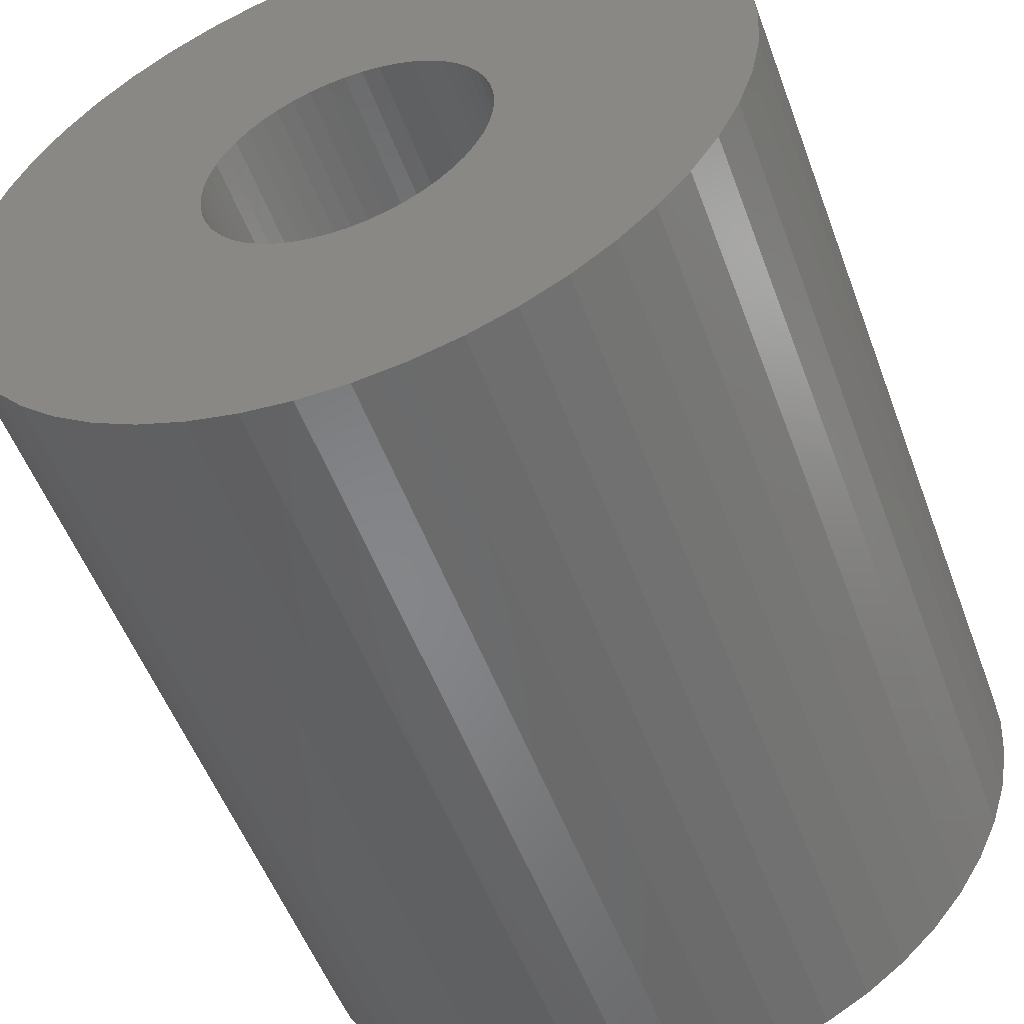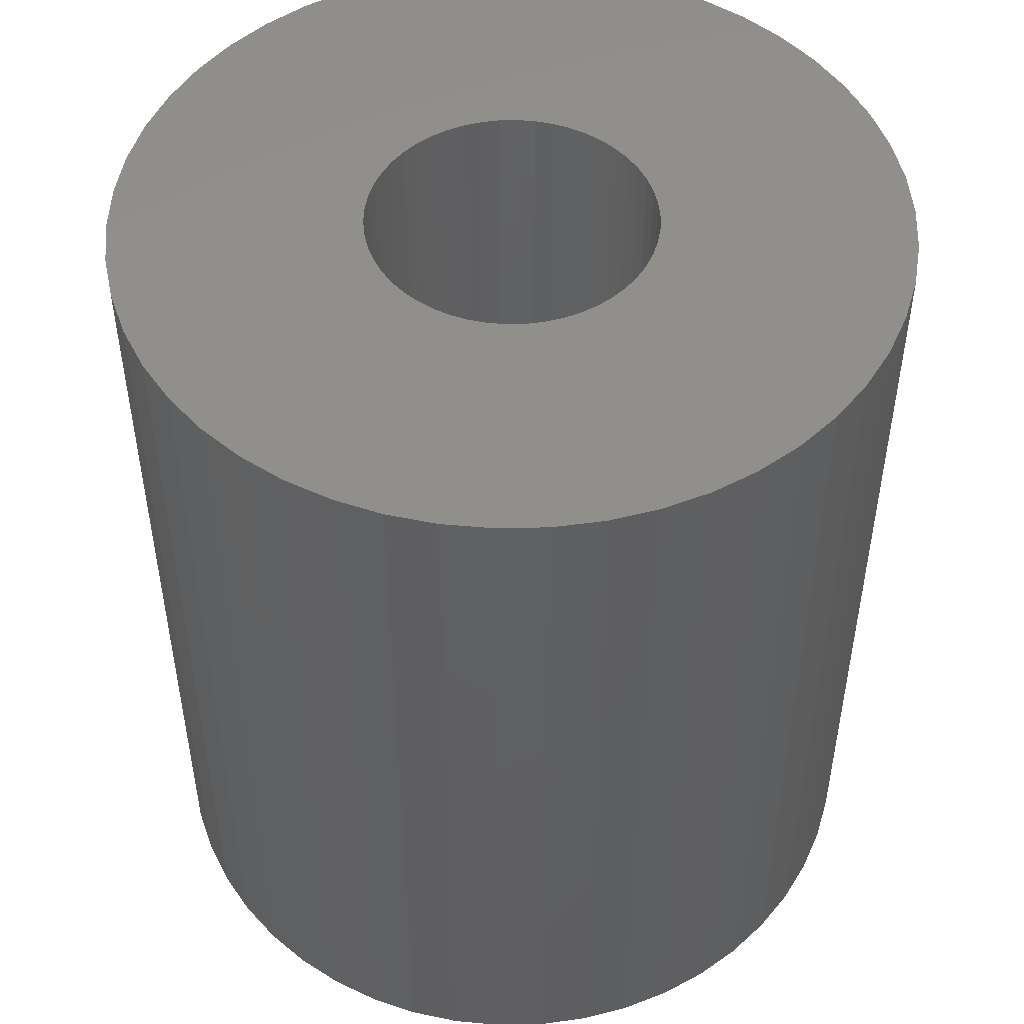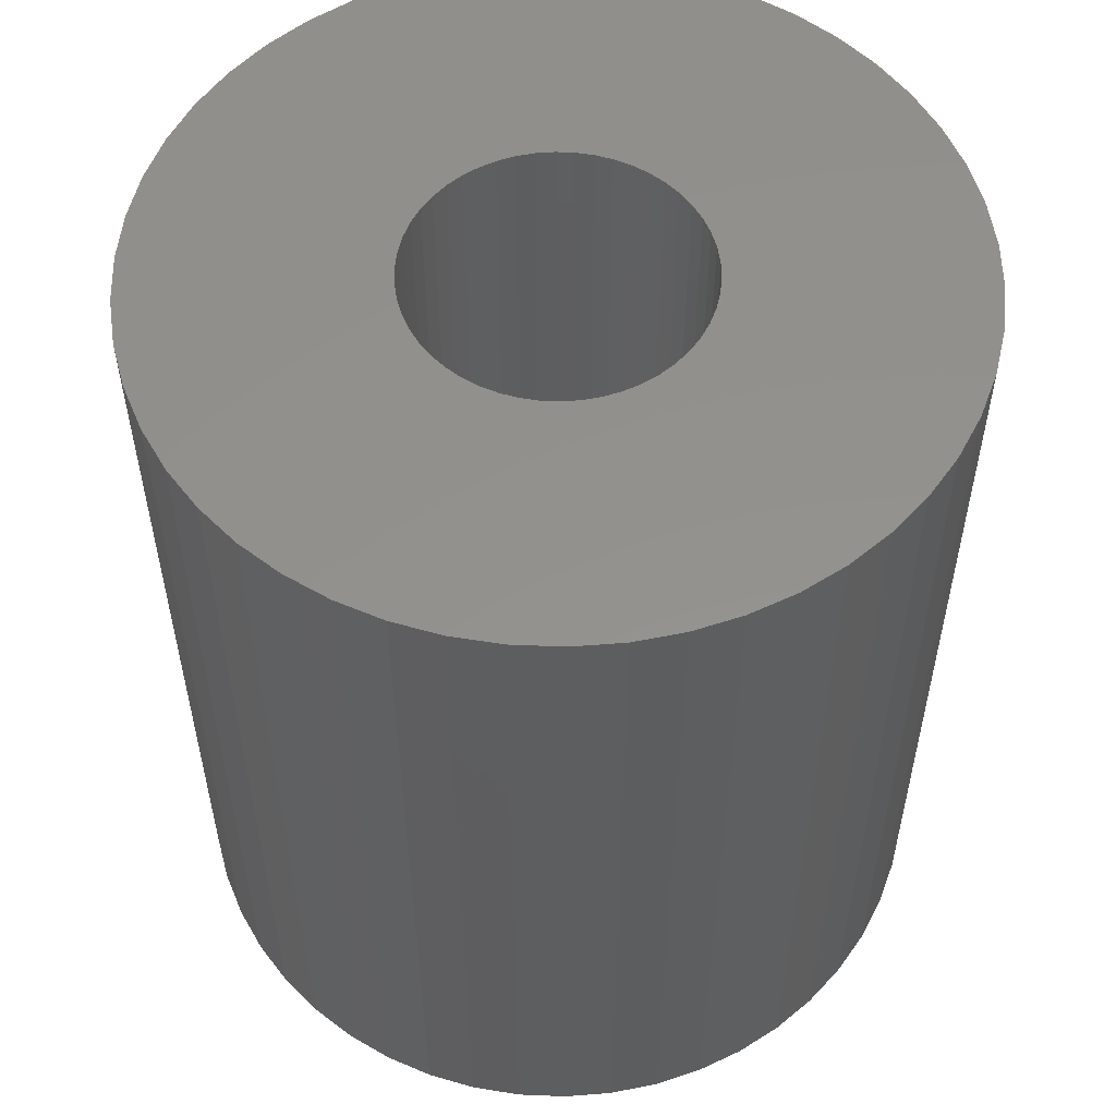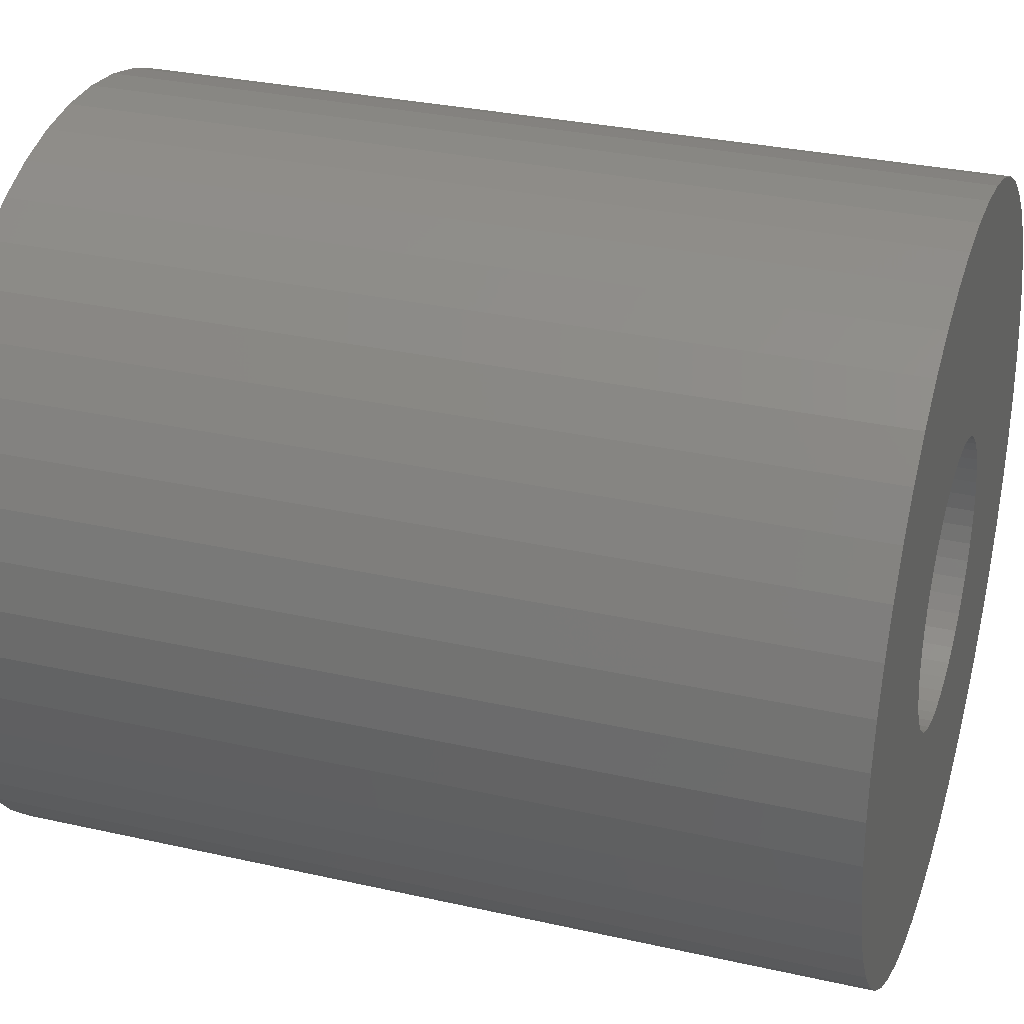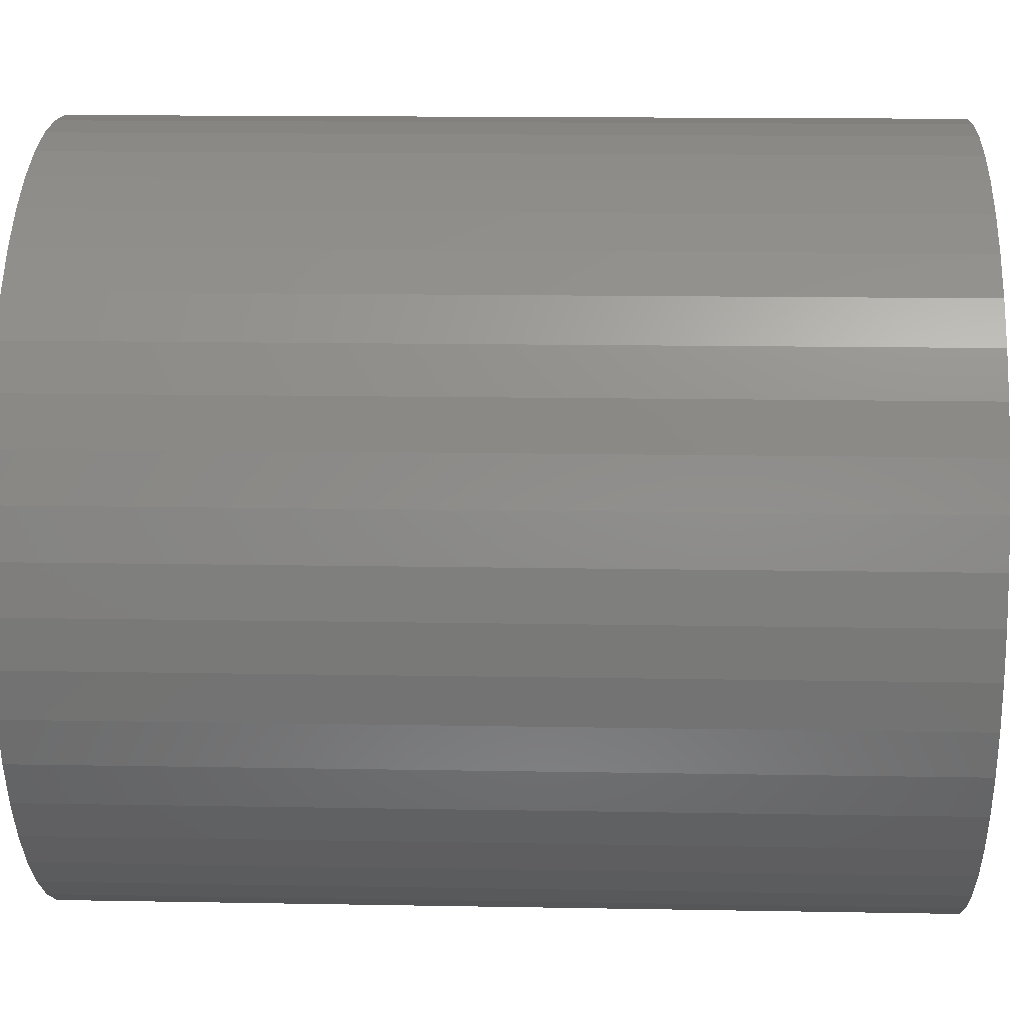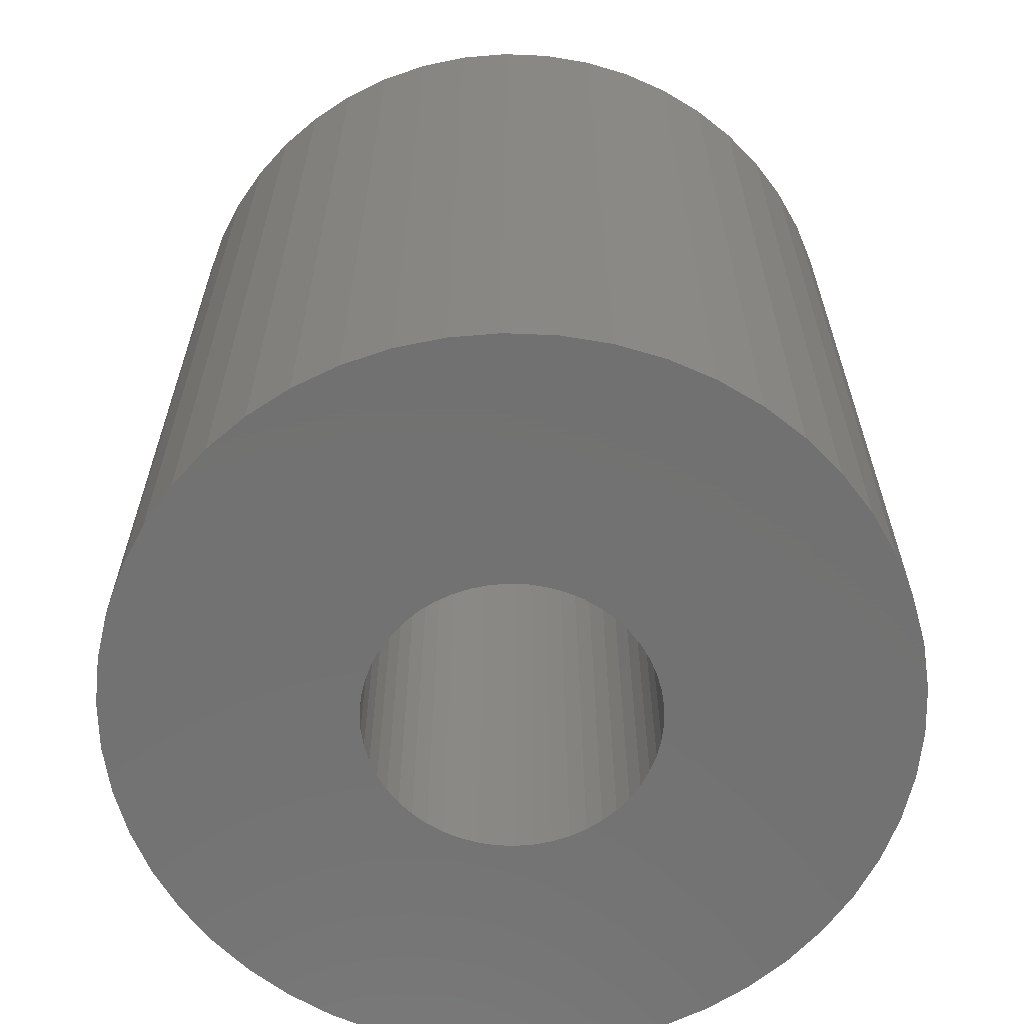
<metadata>
{"format":"stl","ext":"stl","renderer":"f3d","projection":"perspective","resolution":1024,"background":"white","views":[{"elev":-53.1,"azim":-159.9,"up":"+Y"},{"elev":49.7,"azim":-145.4,"up":"+Z"},{"elev":55.2,"azim":103.3,"up":"+Z"},{"elev":31.0,"azim":107.9,"up":"+Y"},{"elev":14.2,"azim":-87.7,"up":"+Y"},{"elev":-63.7,"azim":-60.0,"up":"+Z"}]}
</metadata>
<code>
# stl→obj: 200 verts, 400 faces
v 24.5 0 27.5
v 24.31 3.071 -27.5
v 24.31 3.071 27.5
v 24.5 0 -27.5
v -24.5 0 -27.5
v -24.31 3.071 27.5
v -24.31 3.071 -27.5
v -24.5 0 27.5
v 1.538 24.45 -27.5
v -1.538 24.45 27.5
v 1.538 24.45 27.5
v -1.538 24.45 -27.5
v -1.538 -24.45 -27.5
v 1.538 -24.45 27.5
v -1.538 -24.45 27.5
v 1.538 -24.45 -27.5
v 17.86 16.77 -27.5
v 15.62 18.88 27.5
v 17.86 16.77 27.5
v 15.62 18.88 -27.5
v -15.62 18.88 -27.5
v -17.86 16.77 27.5
v -15.62 18.88 27.5
v -17.86 16.77 -27.5
v -7.571 23.3 -27.5
v -10.43 22.17 27.5
v -7.571 23.3 27.5
v -10.43 22.17 -27.5
v 22.78 9.019 27.5
v 21.47 11.8 -27.5
v 21.47 11.8 27.5
v 22.78 9.019 -27.5
v 19.82 14.4 -27.5
v 19.82 14.4 27.5
v 10.43 22.17 -27.5
v 7.571 23.3 27.5
v 10.43 22.17 27.5
v 7.571 23.3 -27.5
v 13.13 20.69 -27.5
v 13.13 20.69 27.5
v -22.78 9.019 -27.5
v -21.47 11.8 27.5
v -21.47 11.8 -27.5
v -22.78 9.019 27.5
v -19.82 14.4 -27.5
v -19.82 14.4 27.5
v -23.73 6.093 -27.5
v -23.73 6.093 27.5
v -4.591 24.07 -27.5
v -4.591 24.07 27.5
v 4.591 -24.07 27.5
v 4.591 -24.07 -27.5
v 23.73 6.093 27.5
v 23.73 6.093 -27.5
v 4.591 24.07 27.5
v 4.591 24.07 -27.5
v 9 0 27.5
v 8.929 1.128 27.5
v 24.31 -3.071 27.5
v 8.717 2.238 27.5
v 8.929 -1.128 27.5
v 8.368 3.313 27.5
v 23.73 -6.093 27.5
v 7.887 4.336 27.5
v 8.717 -2.238 27.5
v 7.281 5.29 27.5
v 22.78 -9.019 27.5
v 6.561 6.161 27.5
v 8.368 -3.313 27.5
v 5.737 6.935 27.5
v 21.47 -11.8 27.5
v 4.822 7.599 27.5
v 7.887 -4.336 27.5
v 19.82 -14.4 27.5
v 3.832 8.143 27.5
v 2.781 8.56 27.5
v 1.686 8.841 27.5
v 0.5651 8.982 27.5
v -0.5651 8.982 27.5
v -1.686 8.841 27.5
v -2.781 8.56 27.5
v -3.832 8.143 27.5
v -4.822 7.599 27.5
v -13.13 20.69 27.5
v -5.737 6.935 27.5
v -6.561 6.161 27.5
v -7.281 5.29 27.5
v -7.887 4.336 27.5
v 7.281 -5.29 27.5
v 17.86 -16.77 27.5
v 6.561 -6.161 27.5
v 15.62 -18.88 27.5
v 5.737 -6.935 27.5
v 13.13 -20.69 27.5
v 4.822 -7.599 27.5
v 10.43 -22.17 27.5
v 3.832 -8.143 27.5
v 7.571 -23.3 27.5
v 2.781 -8.56 27.5
v 1.686 -8.841 27.5
v 0.5651 -8.982 27.5
v -0.5651 -8.982 27.5
v -1.686 -8.841 27.5
v -4.591 -24.07 27.5
v -2.781 -8.56 27.5
v -7.571 -23.3 27.5
v -3.832 -8.143 27.5
v -10.43 -22.17 27.5
v -4.822 -7.599 27.5
v -13.13 -20.69 27.5
v -5.737 -6.935 27.5
v -15.62 -18.88 27.5
v -6.561 -6.161 27.5
v -17.86 -16.77 27.5
v -7.281 -5.29 27.5
v -19.82 -14.4 27.5
v -7.887 -4.336 27.5
v -21.47 -11.8 27.5
v -8.368 -3.313 27.5
v -22.78 -9.019 27.5
v -8.717 -2.238 27.5
v -23.73 -6.093 27.5
v -8.929 -1.128 27.5
v -24.31 -3.071 27.5
v -9 0 27.5
v -8.368 3.313 27.5
v -8.717 2.238 27.5
v -8.929 1.128 27.5
v -13.13 20.69 -27.5
v 24.31 -3.071 -27.5
v 19.82 -14.4 -27.5
v 17.86 -16.77 -27.5
v 23.73 -6.093 -27.5
v 22.78 -9.019 -27.5
v -21.47 -11.8 -27.5
v -22.78 -9.019 -27.5
v 9 0 -27.5
v 8.929 -1.128 -27.5
v 8.717 -2.238 -27.5
v 8.929 1.128 -27.5
v 8.368 -3.313 -27.5
v 21.47 -11.8 -27.5
v 7.887 -4.336 -27.5
v 8.717 2.238 -27.5
v 7.281 -5.29 -27.5
v 6.561 -6.161 -27.5
v 15.62 -18.88 -27.5
v 8.368 3.313 -27.5
v 5.737 -6.935 -27.5
v 13.13 -20.69 -27.5
v 4.822 -7.599 -27.5
v 10.43 -22.17 -27.5
v 7.887 4.336 -27.5
v 3.832 -8.143 -27.5
v 7.571 -23.3 -27.5
v 2.781 -8.56 -27.5
v 1.686 -8.841 -27.5
v 0.5651 -8.982 -27.5
v -0.5651 -8.982 -27.5
v -1.686 -8.841 -27.5
v -4.591 -24.07 -27.5
v -2.781 -8.56 -27.5
v -7.571 -23.3 -27.5
v -3.832 -8.143 -27.5
v -10.43 -22.17 -27.5
v -4.822 -7.599 -27.5
v -13.13 -20.69 -27.5
v -5.737 -6.935 -27.5
v -15.62 -18.88 -27.5
v -6.561 -6.161 -27.5
v -17.86 -16.77 -27.5
v -7.281 -5.29 -27.5
v -19.82 -14.4 -27.5
v -7.887 -4.336 -27.5
v 7.281 5.29 -27.5
v 6.561 6.161 -27.5
v 5.737 6.935 -27.5
v 4.822 7.599 -27.5
v 3.832 8.143 -27.5
v 2.781 8.56 -27.5
v 1.686 8.841 -27.5
v 0.5651 8.982 -27.5
v -0.5651 8.982 -27.5
v -1.686 8.841 -27.5
v -2.781 8.56 -27.5
v -3.832 8.143 -27.5
v -4.822 7.599 -27.5
v -5.737 6.935 -27.5
v -6.561 6.161 -27.5
v -7.281 5.29 -27.5
v -7.887 4.336 -27.5
v -8.368 3.313 -27.5
v -8.717 2.238 -27.5
v -8.929 1.128 -27.5
v -9 0 -27.5
v -8.368 -3.313 -27.5
v -8.717 -2.238 -27.5
v -23.73 -6.093 -27.5
v -8.929 -1.128 -27.5
v -24.31 -3.071 -27.5
f 1 2 3
f 2 1 4
f 5 6 7
f 6 5 8
f 9 10 11
f 10 9 12
f 13 14 15
f 14 13 16
f 17 18 19
f 18 17 20
f 21 22 23
f 22 21 24
f 25 26 27
f 26 25 28
f 29 30 31
f 30 29 32
f 31 33 34
f 33 31 30
f 35 36 37
f 36 35 38
f 39 37 40
f 37 39 35
f 41 42 43
f 42 41 44
f 45 22 24
f 22 45 46
f 47 44 41
f 44 47 48
f 49 27 50
f 27 49 25
f 16 51 14
f 51 16 52
f 53 32 29
f 32 53 54
f 3 54 53
f 54 3 2
f 34 17 19
f 17 34 33
f 38 55 36
f 55 38 56
f 56 11 55
f 11 56 9
f 20 40 18
f 40 20 39
f 43 46 45
f 46 43 42
f 7 48 47
f 48 7 6
f 57 1 3
f 58 3 53
f 1 57 59
f 60 53 29
f 61 59 57
f 62 29 31
f 59 61 63
f 64 31 34
f 65 63 61
f 66 34 19
f 63 65 67
f 68 19 18
f 69 67 65
f 70 18 40
f 67 69 71
f 72 40 37
f 73 71 69
f 71 73 74
f 3 58 57
f 53 60 58
f 29 62 60
f 31 64 62
f 75 37 36
f 34 66 64
f 19 68 66
f 18 70 68
f 40 72 70
f 76 36 55
f 37 75 72
f 36 76 75
f 55 77 76
f 11 77 55
f 11 78 77
f 11 79 78
f 10 79 11
f 10 80 79
f 50 80 10
f 80 50 81
f 27 81 50
f 81 27 82
f 26 82 27
f 82 26 83
f 84 83 26
f 83 84 85
f 23 85 84
f 85 23 86
f 22 86 23
f 86 22 87
f 46 87 22
f 87 46 88
f 89 74 73
f 74 89 90
f 91 90 89
f 90 91 92
f 93 92 91
f 92 93 94
f 95 94 93
f 94 95 96
f 97 96 95
f 96 97 98
f 99 98 97
f 98 99 51
f 100 51 99
f 100 14 51
f 101 14 100
f 102 14 101
f 102 15 14
f 103 15 102
f 104 103 105
f 106 105 107
f 103 104 15
f 108 107 109
f 110 109 111
f 112 111 113
f 114 113 115
f 105 106 104
f 116 115 117
f 118 117 119
f 120 119 121
f 122 121 123
f 124 123 125
f 42 88 46
f 107 108 106
f 88 42 126
f 109 110 108
f 44 126 42
f 111 112 110
f 126 44 127
f 113 114 112
f 48 127 44
f 115 116 114
f 127 48 128
f 117 118 116
f 6 128 48
f 119 120 118
f 128 6 125
f 121 122 120
f 8 125 6
f 123 124 122
f 125 8 124
f 28 84 26
f 84 28 129
f 129 23 84
f 23 129 21
f 12 50 10
f 50 12 49
f 59 4 1
f 4 59 130
f 90 131 74
f 131 90 132
f 67 133 63
f 133 67 134
f 63 130 59
f 130 63 133
f 135 120 136
f 120 135 118
f 137 4 130
f 138 130 133
f 4 137 2
f 139 133 134
f 140 2 137
f 141 134 142
f 2 140 54
f 143 142 131
f 144 54 140
f 145 131 132
f 54 144 32
f 146 132 147
f 148 32 144
f 149 147 150
f 32 148 30
f 151 150 152
f 153 30 148
f 30 153 33
f 130 138 137
f 133 139 138
f 134 141 139
f 142 143 141
f 154 152 155
f 131 145 143
f 132 146 145
f 147 149 146
f 150 151 149
f 156 155 52
f 152 154 151
f 155 156 154
f 52 157 156
f 16 157 52
f 16 158 157
f 16 159 158
f 13 159 16
f 13 160 159
f 161 160 13
f 160 161 162
f 163 162 161
f 162 163 164
f 165 164 163
f 164 165 166
f 167 166 165
f 166 167 168
f 169 168 167
f 168 169 170
f 171 170 169
f 170 171 172
f 173 172 171
f 172 173 174
f 175 33 153
f 33 175 17
f 176 17 175
f 17 176 20
f 177 20 176
f 20 177 39
f 178 39 177
f 39 178 35
f 179 35 178
f 35 179 38
f 180 38 179
f 38 180 56
f 181 56 180
f 181 9 56
f 182 9 181
f 183 9 182
f 183 12 9
f 184 12 183
f 49 184 185
f 25 185 186
f 184 49 12
f 28 186 187
f 129 187 188
f 21 188 189
f 24 189 190
f 185 25 49
f 45 190 191
f 43 191 192
f 41 192 193
f 47 193 194
f 7 194 195
f 135 174 173
f 186 28 25
f 174 135 196
f 187 129 28
f 136 196 135
f 188 21 129
f 196 136 197
f 189 24 21
f 198 197 136
f 190 45 24
f 197 198 199
f 191 43 45
f 200 199 198
f 192 41 43
f 199 200 195
f 193 47 41
f 5 195 200
f 194 7 47
f 195 5 7
f 152 94 96
f 94 152 150
f 147 90 92
f 90 147 132
f 74 142 71
f 142 74 131
f 136 122 198
f 122 136 120
f 155 96 98
f 96 155 152
f 52 98 51
f 98 52 155
f 71 134 67
f 134 71 142
f 161 15 104
f 15 161 13
f 165 106 108
f 106 165 163
f 163 104 106
f 104 163 161
f 171 116 173
f 116 171 114
f 171 112 114
f 112 171 169
f 198 124 200
f 124 198 122
f 200 8 5
f 8 200 124
f 150 92 94
f 92 150 147
f 173 118 135
f 118 173 116
f 167 108 110
f 108 167 165
f 169 110 112
f 110 169 167
f 127 192 126
f 192 127 193
f 153 66 175
f 66 153 64
f 181 76 77
f 76 181 180
f 180 75 76
f 75 180 179
f 186 81 82
f 81 186 185
f 126 191 88
f 191 126 192
f 138 57 137
f 57 138 61
f 154 99 97
f 99 154 156
f 87 189 86
f 189 87 190
f 189 85 86
f 85 189 188
f 137 58 140
f 58 137 57
f 160 105 103
f 105 160 162
f 156 100 99
f 100 156 157
f 177 68 70
f 68 177 176
f 183 78 79
f 78 183 182
f 178 70 72
f 70 178 177
f 179 72 75
f 72 179 178
f 125 194 128
f 194 125 195
f 128 193 127
f 193 128 194
f 88 190 87
f 190 88 191
f 184 79 80
f 79 184 183
f 185 80 81
f 80 185 184
f 187 82 83
f 82 187 186
f 188 83 85
f 83 188 187
f 139 61 138
f 61 139 65
f 145 73 143
f 73 145 89
f 115 174 117
f 174 115 172
f 157 101 100
f 101 157 158
f 148 64 153
f 64 148 62
f 144 62 148
f 62 144 60
f 140 60 144
f 60 140 58
f 175 68 176
f 68 175 66
f 182 77 78
f 77 182 181
f 146 93 91
f 93 146 149
f 143 69 141
f 69 143 73
f 141 65 139
f 65 141 69
f 162 107 105
f 107 162 164
f 159 103 102
f 103 159 160
f 123 195 125
f 195 123 199
f 117 196 119
f 196 117 174
f 119 197 121
f 197 119 196
f 113 172 115
f 172 113 170
f 151 97 95
f 97 151 154
f 166 111 109
f 111 166 168
f 158 102 101
f 102 158 159
f 121 199 123
f 199 121 197
f 168 113 111
f 113 168 170
f 149 95 93
f 95 149 151
f 146 89 145
f 89 146 91
f 164 109 107
f 109 164 166

</code>
